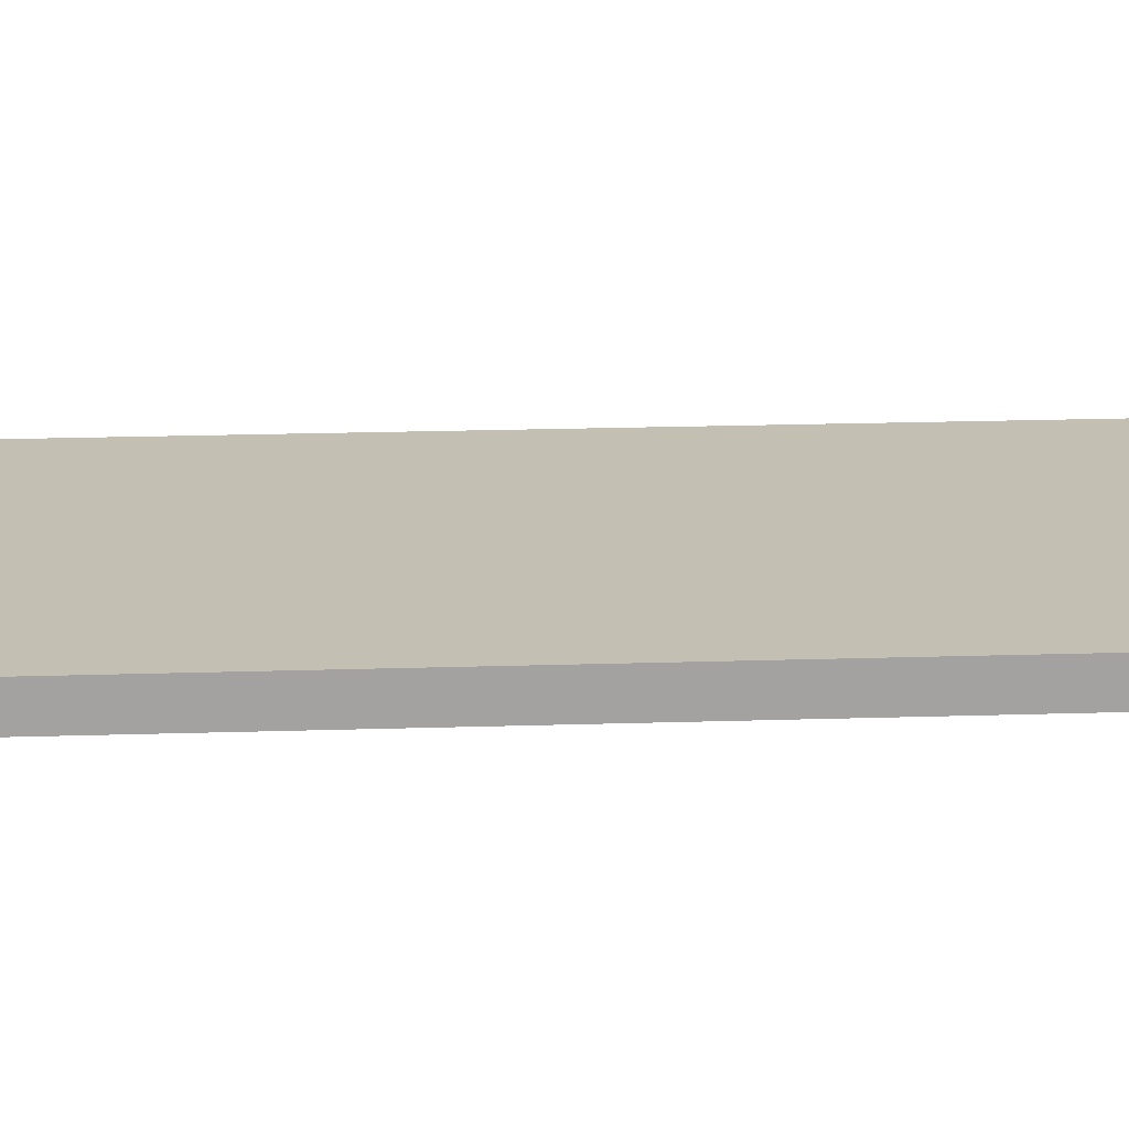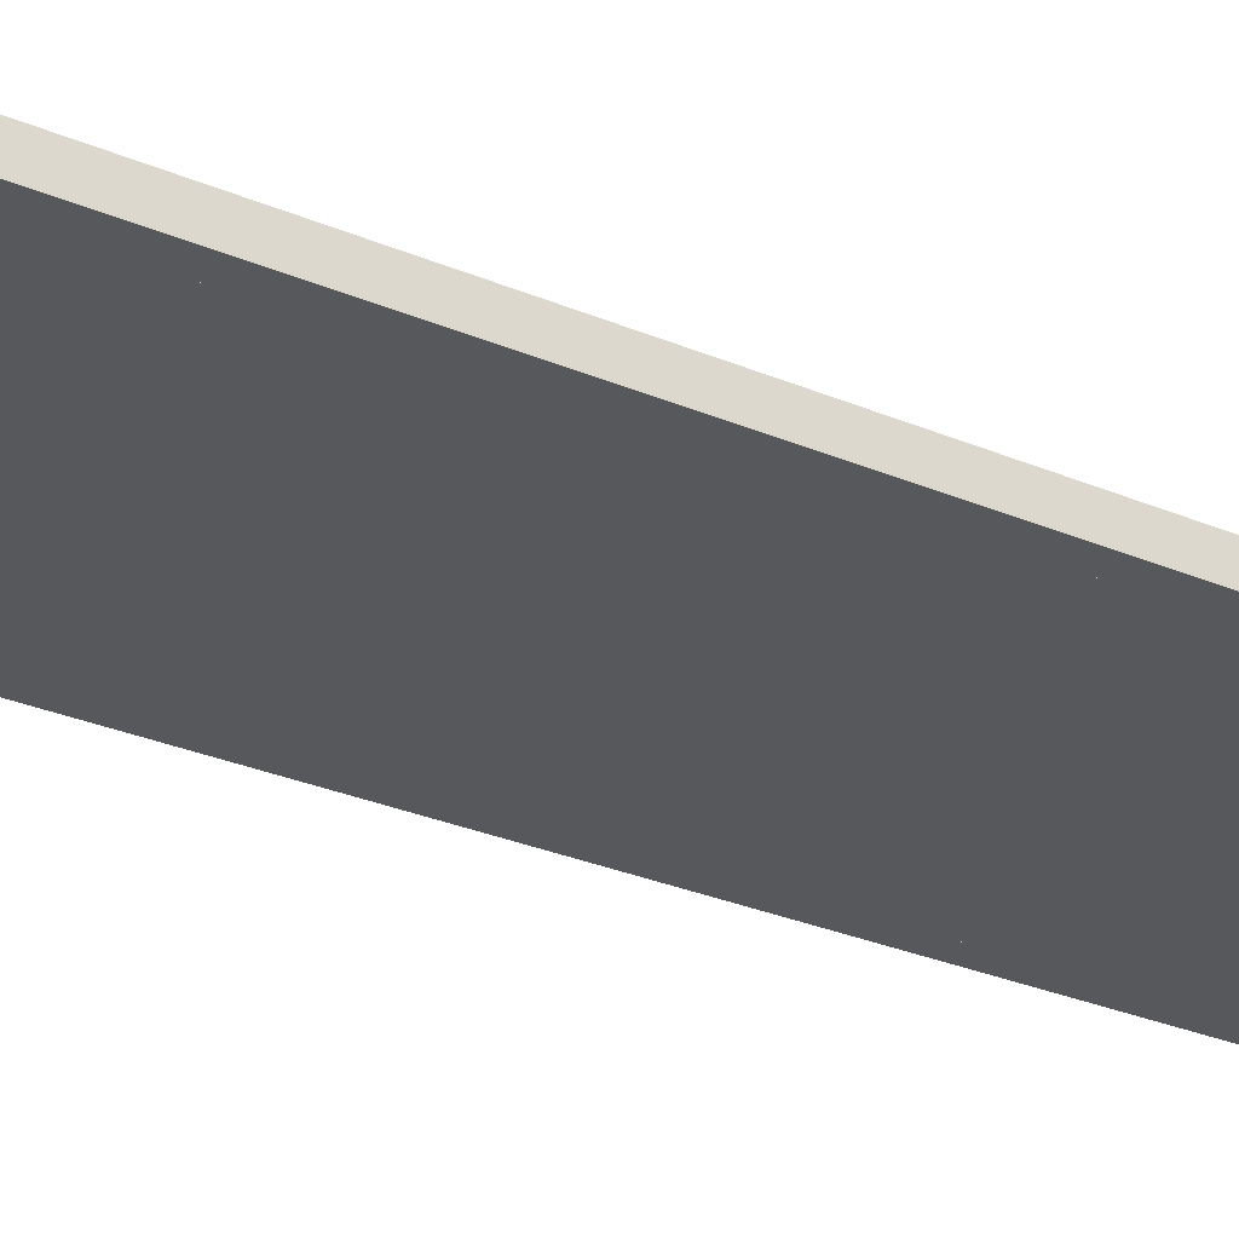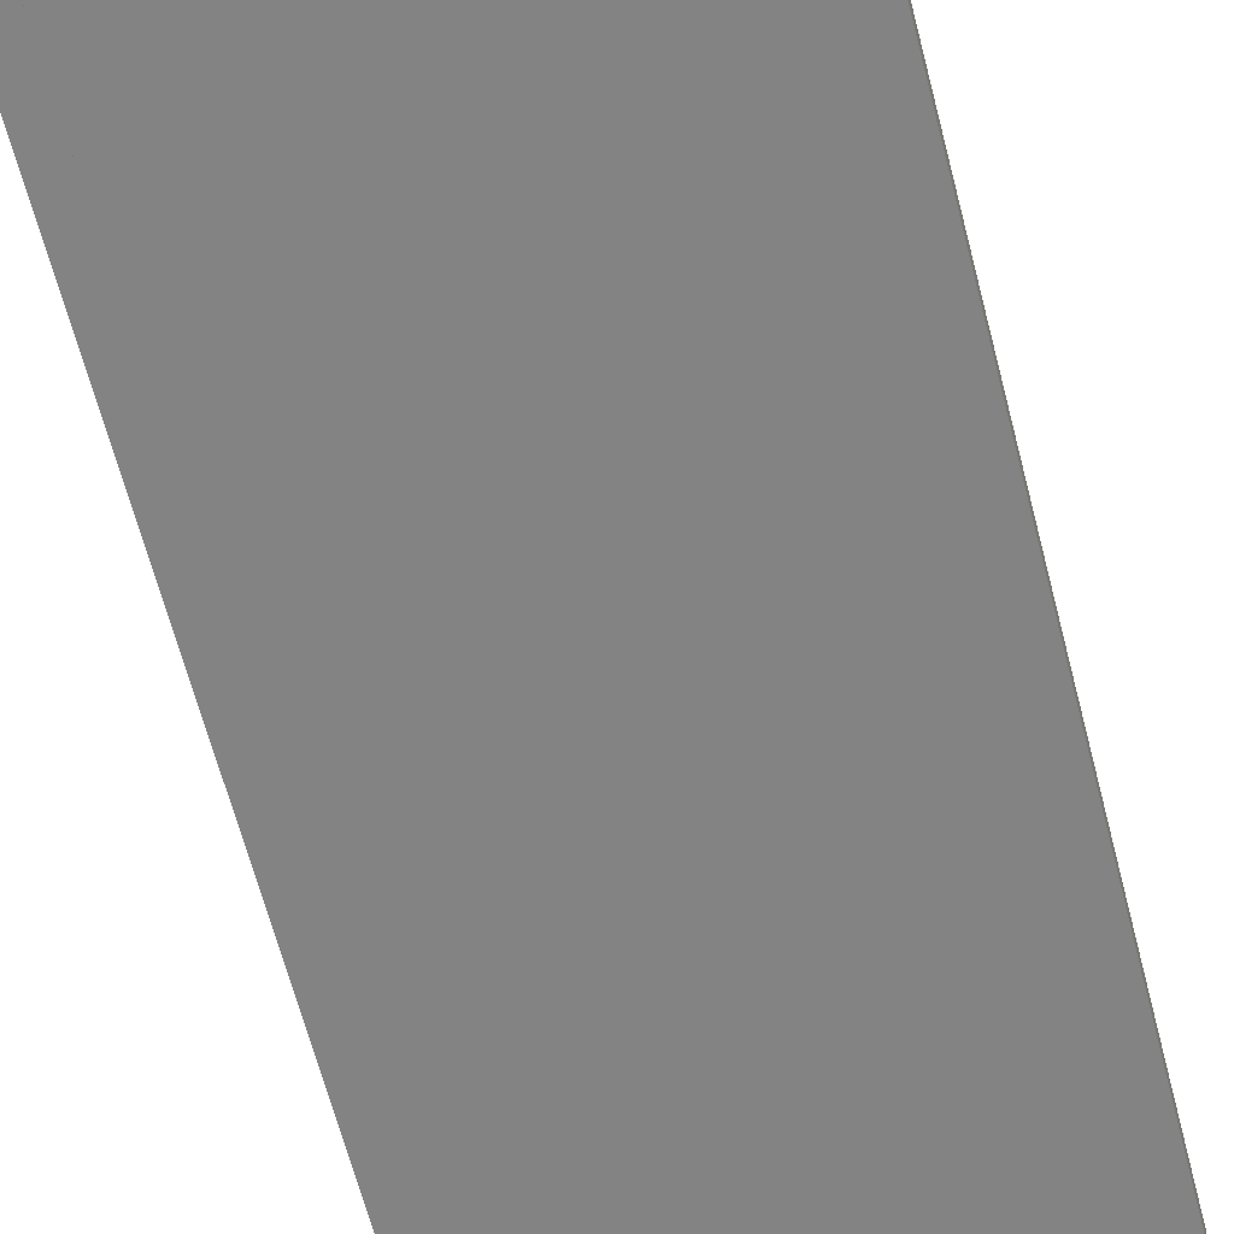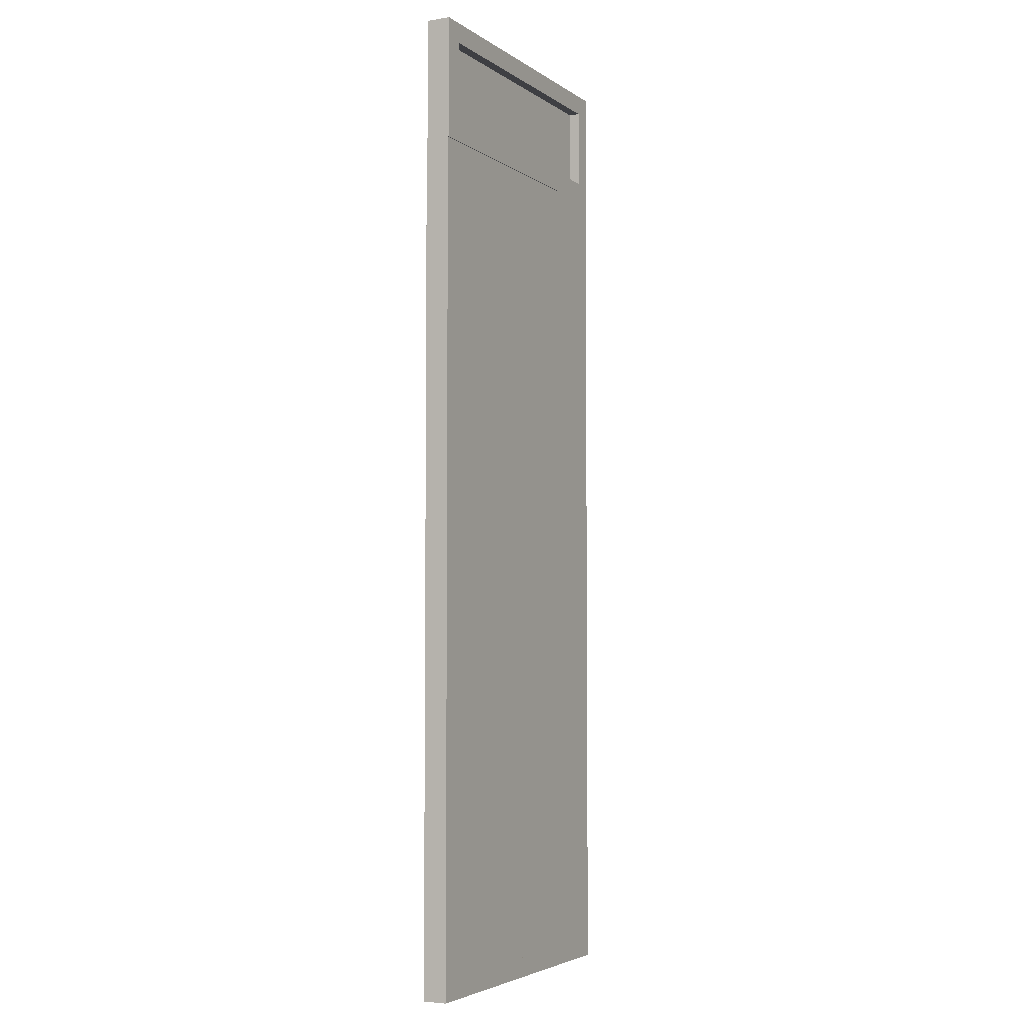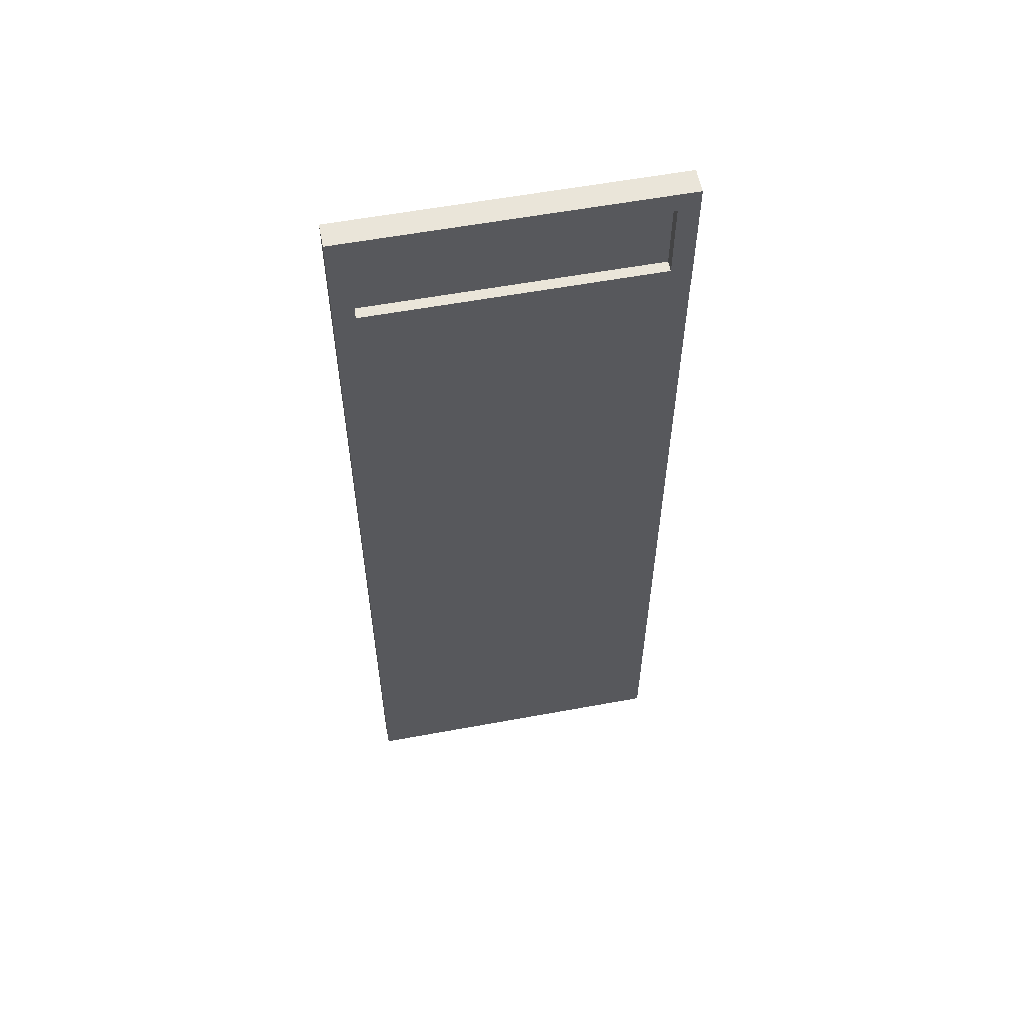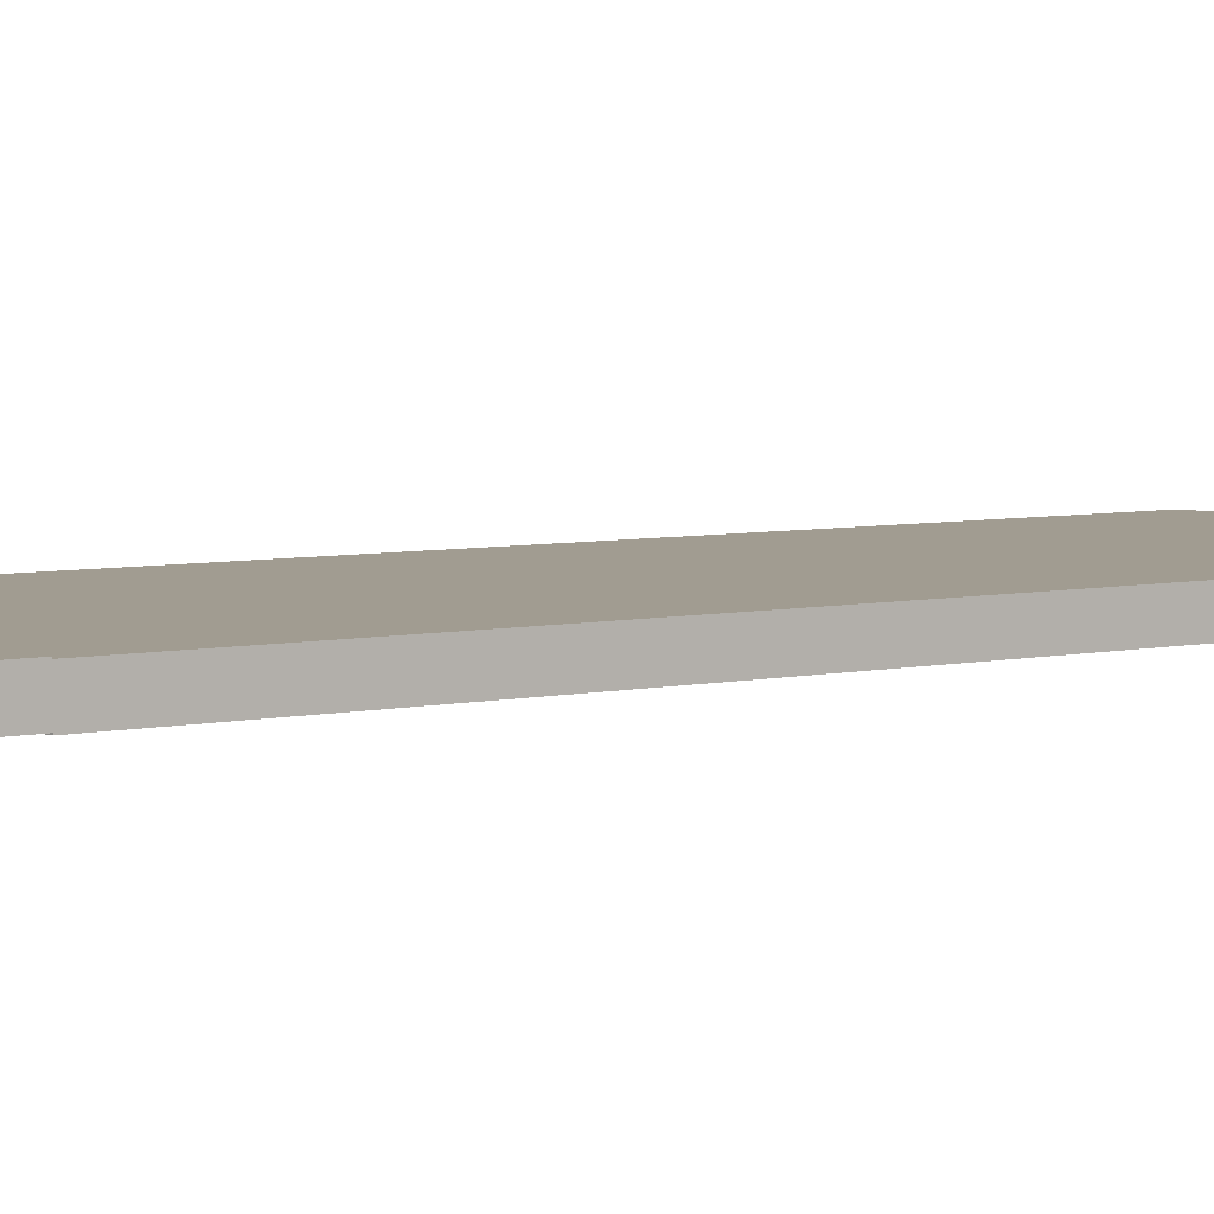
<metadata>
{"format":"obj","ext":"obj","renderer":"f3d","projection":"perspective","resolution":1024,"background":"white","views":[{"elev":17.7,"azim":86.2,"up":"+Y"},{"elev":-28.4,"azim":57.1,"up":"+Y"},{"elev":-61.2,"azim":-165.9,"up":"+Y"},{"elev":-4.2,"azim":117.3,"up":"+Z"},{"elev":58.2,"azim":169.2,"up":"+Z"},{"elev":4.5,"azim":50.0,"up":"+Y"}]}
</metadata>
<code>
g product-9726558b-5d3b-4dc6-9dbd-be7523365130-body
v 0.05 0.053 2.15
v 0.05 0.053 2.35
v 0.05 0.047 2.35
v 0.05 0.047 2.15
v 0.05 0.047 2.15
v 0.05 0.047 2.35
v 0.75 0.047 2.35
v 0.75 0.047 2.15
v 0.75 0.047 2.15
v 0.75 0.047 2.35
v 0.75 0.053 2.35
v 0.75 0.053 2.15
v 0.75 0.053 2.15
v 0.75 0.053 2.35
v 0.05 0.053 2.35
v 0.05 0.053 2.15
v 0.05 0.053 2.15
v 0.05 0.047 2.15
v 0.75 0.047 2.15
v 0.75 0.053 2.15
v 0.05 0.053 2.35
v 0.05 0.047 2.35
v 0.75 0.047 2.35
v 0.75 0.053 2.35
v 0 0.02 2.4
v 0 0.08 2.4
v 0.8 0.08 2.4
v 0.8 0.02 2.4
v 0.8 0.02 2.4
v 0.8 0.08 2.4
v 0.8 0.08 2.1
v 0.8 0.02 2.1
v 0.8 0.02 2.1
v 0.8 0.08 2.1
v 0 0.08 2.1
v 0 0.02 2.1
v 0 0.02 2.1
v 0 0.08 2.1
v 0 0.08 2.4
v 0 0.02 2.4
v 0.05 0.02 2.35
v 0.05 0.08 2.35
v 0.05 0.08 2.15
v 0.05 0.02 2.15
v 0.05 0.02 2.15
v 0.05 0.08 2.15
v 0.75 0.08 2.15
v 0.75 0.02 2.15
v 0.75 0.02 2.15
v 0.75 0.08 2.15
v 0.75 0.08 2.35
v 0.75 0.02 2.35
v 0.75 0.02 2.35
v 0.75 0.08 2.35
v 0.05 0.08 2.35
v 0.05 0.02 2.35
v 0 0.02 2.4
v 0.8 0.02 2.4
v 0.8 0.02 2.1
v 0 0.02 2.1
v 0.05 0.02 2.35
v 0.05 0.02 2.15
v 0.75 0.02 2.15
v 0.75 0.02 2.35
v 0 0.08 2.4
v 0.8 0.08 2.4
v 0.8 0.08 2.1
v 0 0.08 2.1
v 0.05 0.08 2.35
v 0.05 0.08 2.15
v 0.75 0.08 2.15
v 0.75 0.08 2.35
v 0.75 0.078 0.05
v 0.75 0.078 2.05
v 0.05 0.078 2.05
v 0.05 0.078 0.05
v 0.05 0.078 0.05
v 0.05 0.078 2.05
v 0.05 0.018 2.05
v 0.05 0.018 0.05
v 0.05 0.018 0.05
v 0.05 0.018 2.05
v 0.75 0.018 2.05
v 0.75 0.018 0.05
v 0.75 0.018 0.05
v 0.75 0.018 2.05
v 0.75 0.078 2.05
v 0.75 0.078 0.05
v 0.75 0.078 0.05
v 0.05 0.078 0.05
v 0.05 0.018 0.05
v 0.75 0.018 0.05
v 0.75 0.078 2.05
v 0.05 0.078 2.05
v 0.05 0.018 2.05
v 0.75 0.018 2.05
v 0.8 0.018 2.1
v 0.8 0.078 2.1
v 0.8 0.078 0
v 0.8 0.018 0
v 0.8 0.018 0
v 0.8 0.078 0
v 0 0.078 0
v 0 0.018 0
v 0 0.018 0
v 0 0.078 0
v 0 0.078 2.1
v 0 0.018 2.1
v 0 0.018 2.1
v 0 0.078 2.1
v 0.8 0.078 2.1
v 0.8 0.018 2.1
v 0.05 0.018 2.05
v 0.05 0.078 2.05
v 0.05 0.078 0.05
v 0.05 0.018 0.05
v 0.05 0.018 0.05
v 0.05 0.078 0.05
v 0.75 0.078 0.05
v 0.75 0.018 0.05
v 0.75 0.018 0.05
v 0.75 0.078 0.05
v 0.75 0.078 2.05
v 0.75 0.018 2.05
v 0.75 0.018 2.05
v 0.75 0.078 2.05
v 0.05 0.078 2.05
v 0.05 0.018 2.05
v 0.8 0.018 2.1
v 0.8 0.018 0
v 0 0.018 0
v 0 0.018 2.1
v 0.05 0.018 2.05
v 0.05 0.018 0.05
v 0.75 0.018 0.05
v 0.75 0.018 2.05
v 0.8 0.078 2.1
v 0.8 0.078 0
v 0 0.078 0
v 0 0.078 2.1
v 0.05 0.078 2.05
v 0.05 0.078 0.05
v 0.75 0.078 0.05
v 0.75 0.078 2.05
f 2 1 4
f 3 2 4
f 6 5 8
f 7 6 8
f 10 9 12
f 11 10 12
f 14 13 16
f 15 14 16
f 18 17 19
f 17 20 19
f 23 21 22
f 23 24 21
f 26 25 28
f 27 26 28
f 30 29 32
f 31 30 32
f 34 33 36
f 35 34 36
f 38 37 40
f 39 38 40
f 42 41 44
f 43 42 44
f 46 45 48
f 47 46 48
f 50 49 52
f 51 50 52
f 54 53 56
f 55 54 56
f 57 60 62
f 61 57 62
f 61 64 58
f 57 61 58
f 64 63 59
f 58 64 59
f 62 60 59
f 63 62 59
f 70 68 65
f 70 65 69
f 66 72 69
f 66 69 65
f 67 71 72
f 67 72 66
f 67 68 70
f 67 70 71
f 74 73 76
f 75 74 76
f 78 77 80
f 79 78 80
f 82 81 84
f 83 82 84
f 86 85 88
f 87 86 88
f 90 89 91
f 89 92 91
f 95 93 94
f 95 96 93
f 98 97 100
f 99 98 100
f 102 101 104
f 103 102 104
f 106 105 108
f 107 106 108
f 110 109 112
f 111 110 112
f 114 113 116
f 115 114 116
f 118 117 120
f 119 118 120
f 122 121 124
f 123 122 124
f 126 125 128
f 127 126 128
f 129 132 133
f 136 129 133
f 136 135 130
f 129 136 130
f 135 134 131
f 130 135 131
f 133 132 131
f 134 133 131
f 141 140 137
f 141 137 144
f 138 143 144
f 138 144 137
f 139 142 143
f 139 143 138
f 139 140 141
f 139 141 142

</code>
